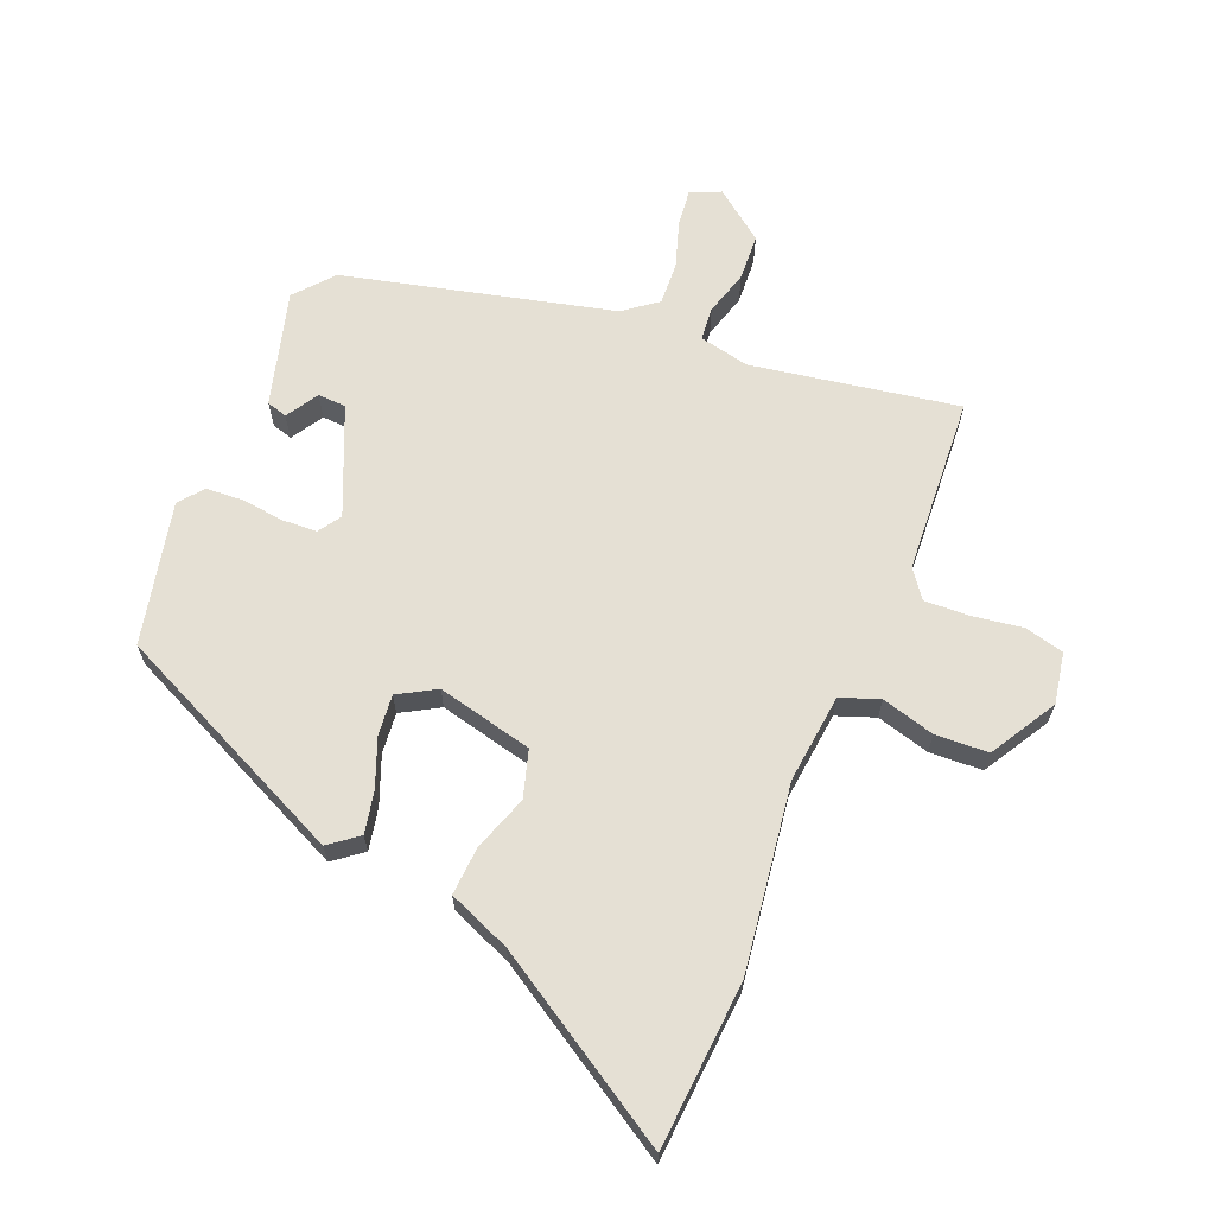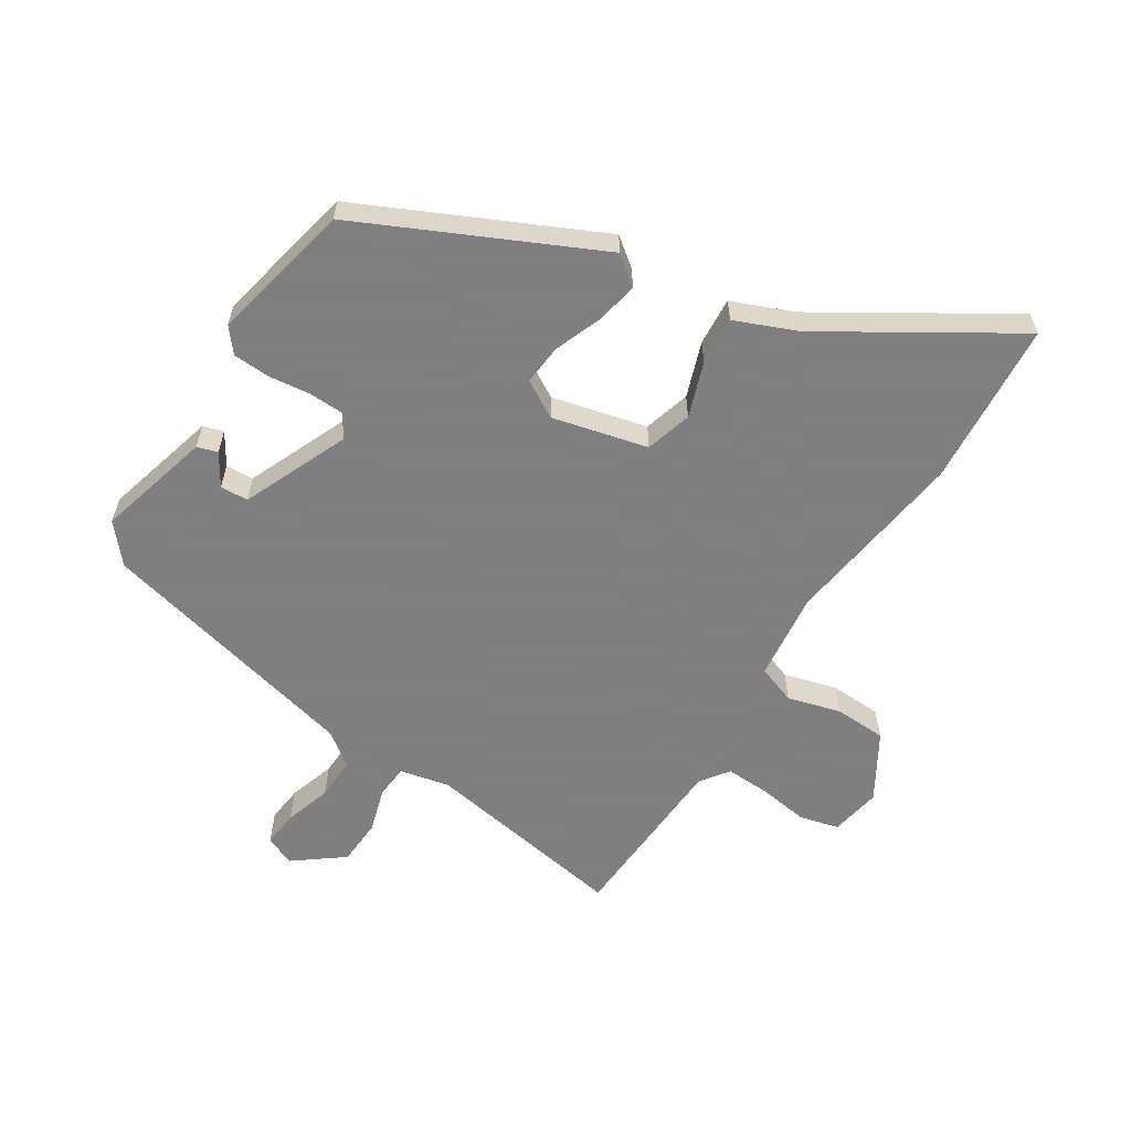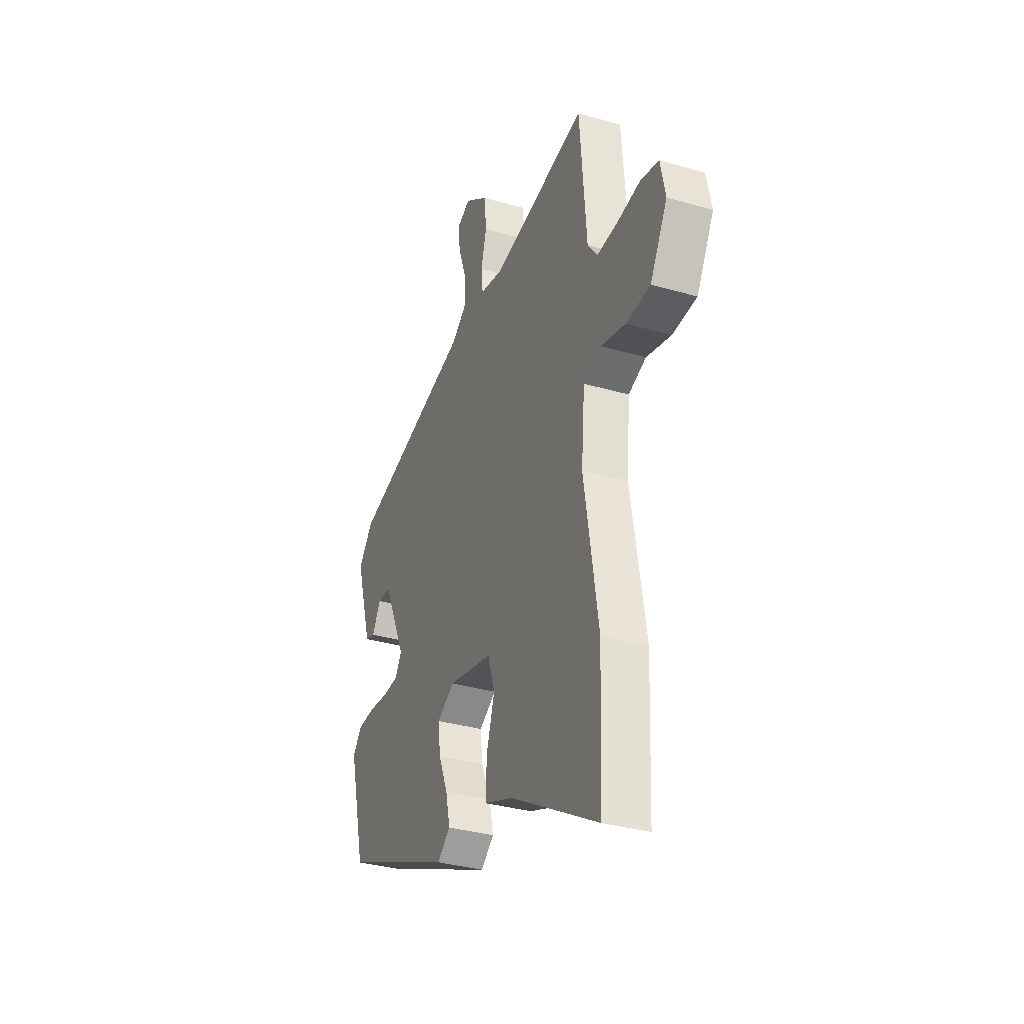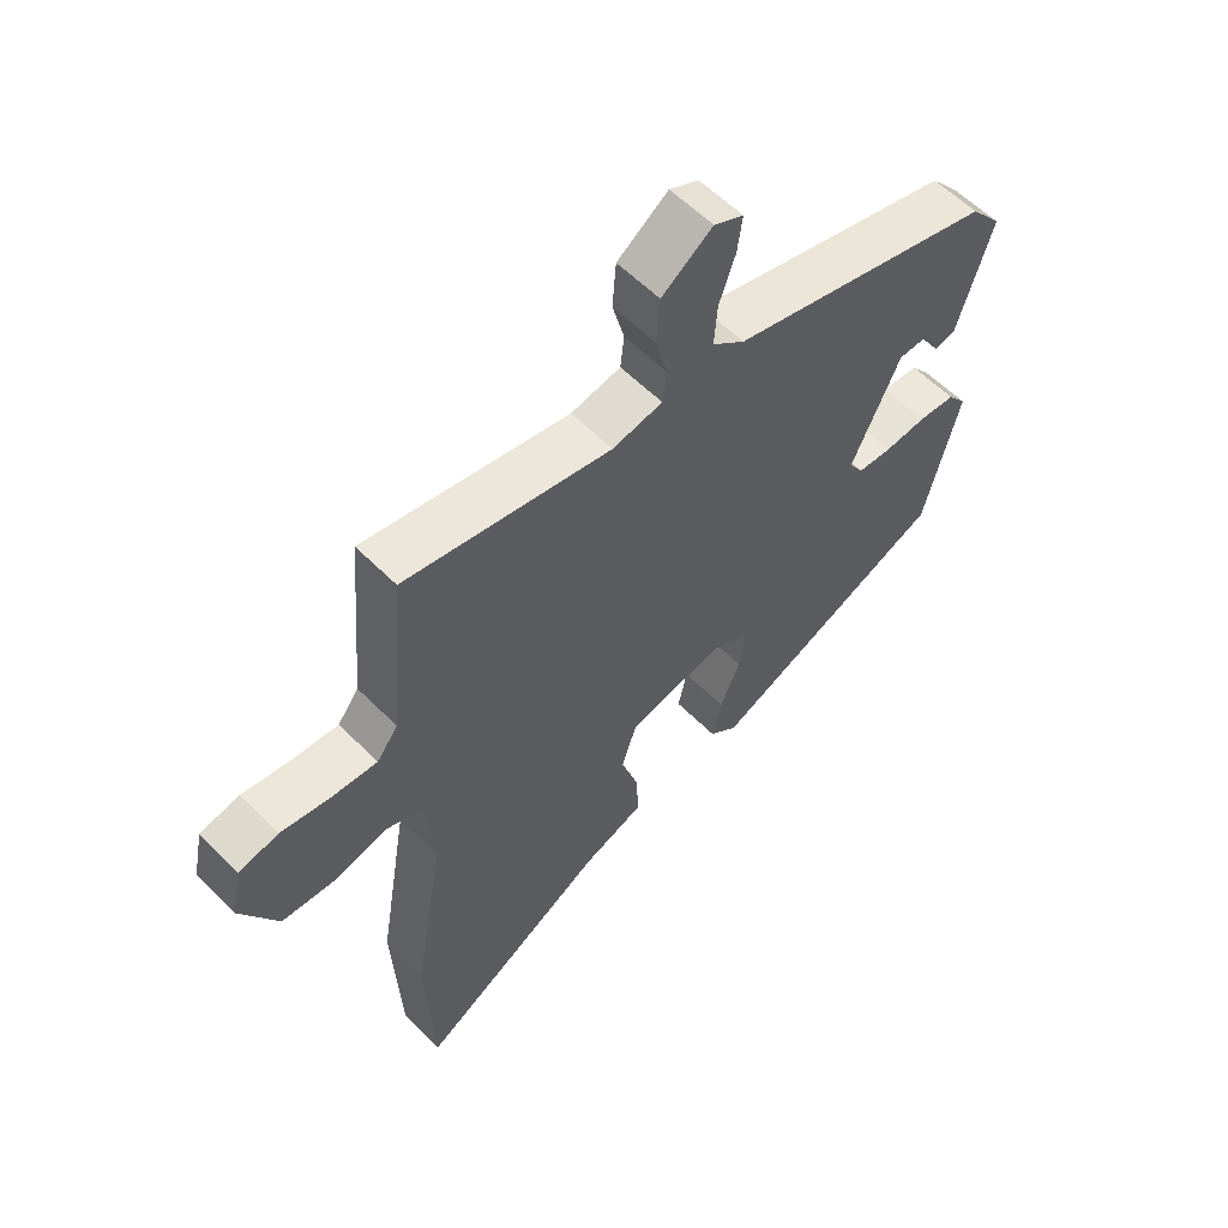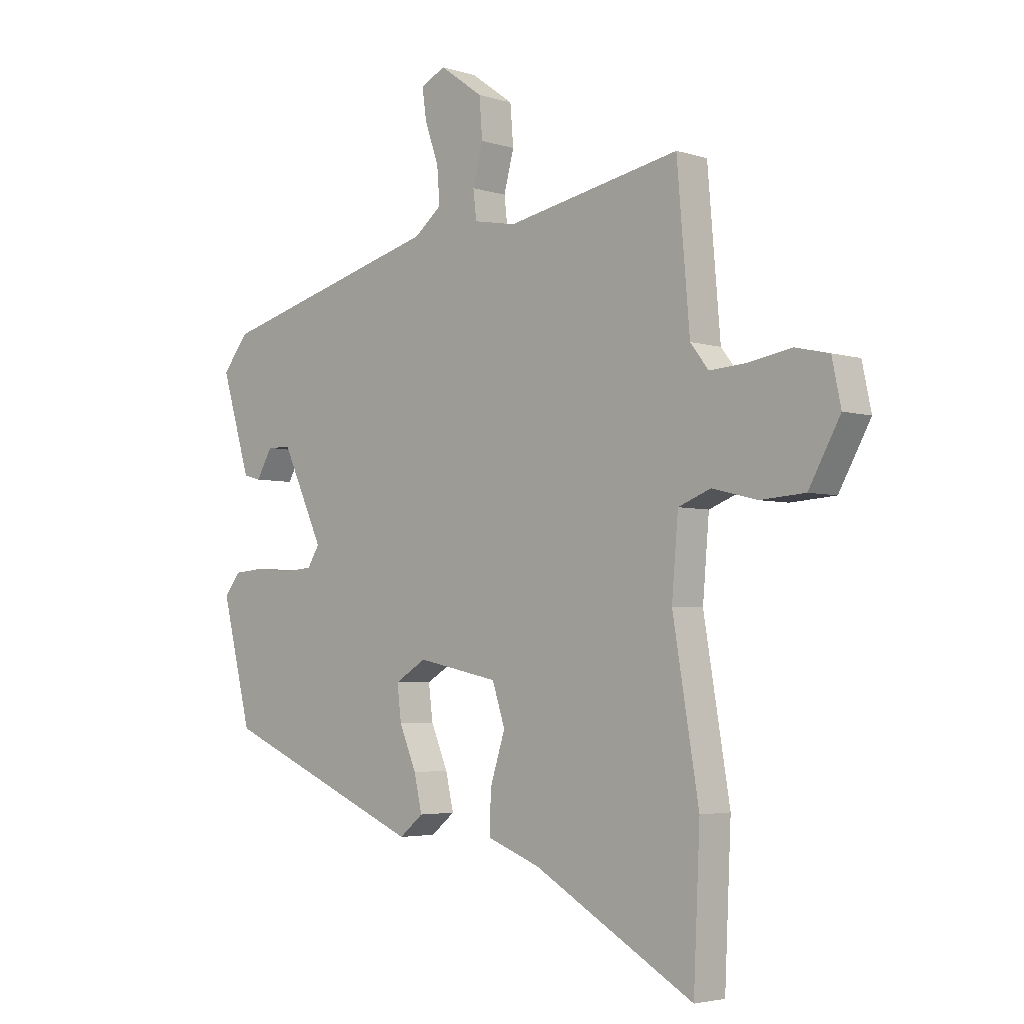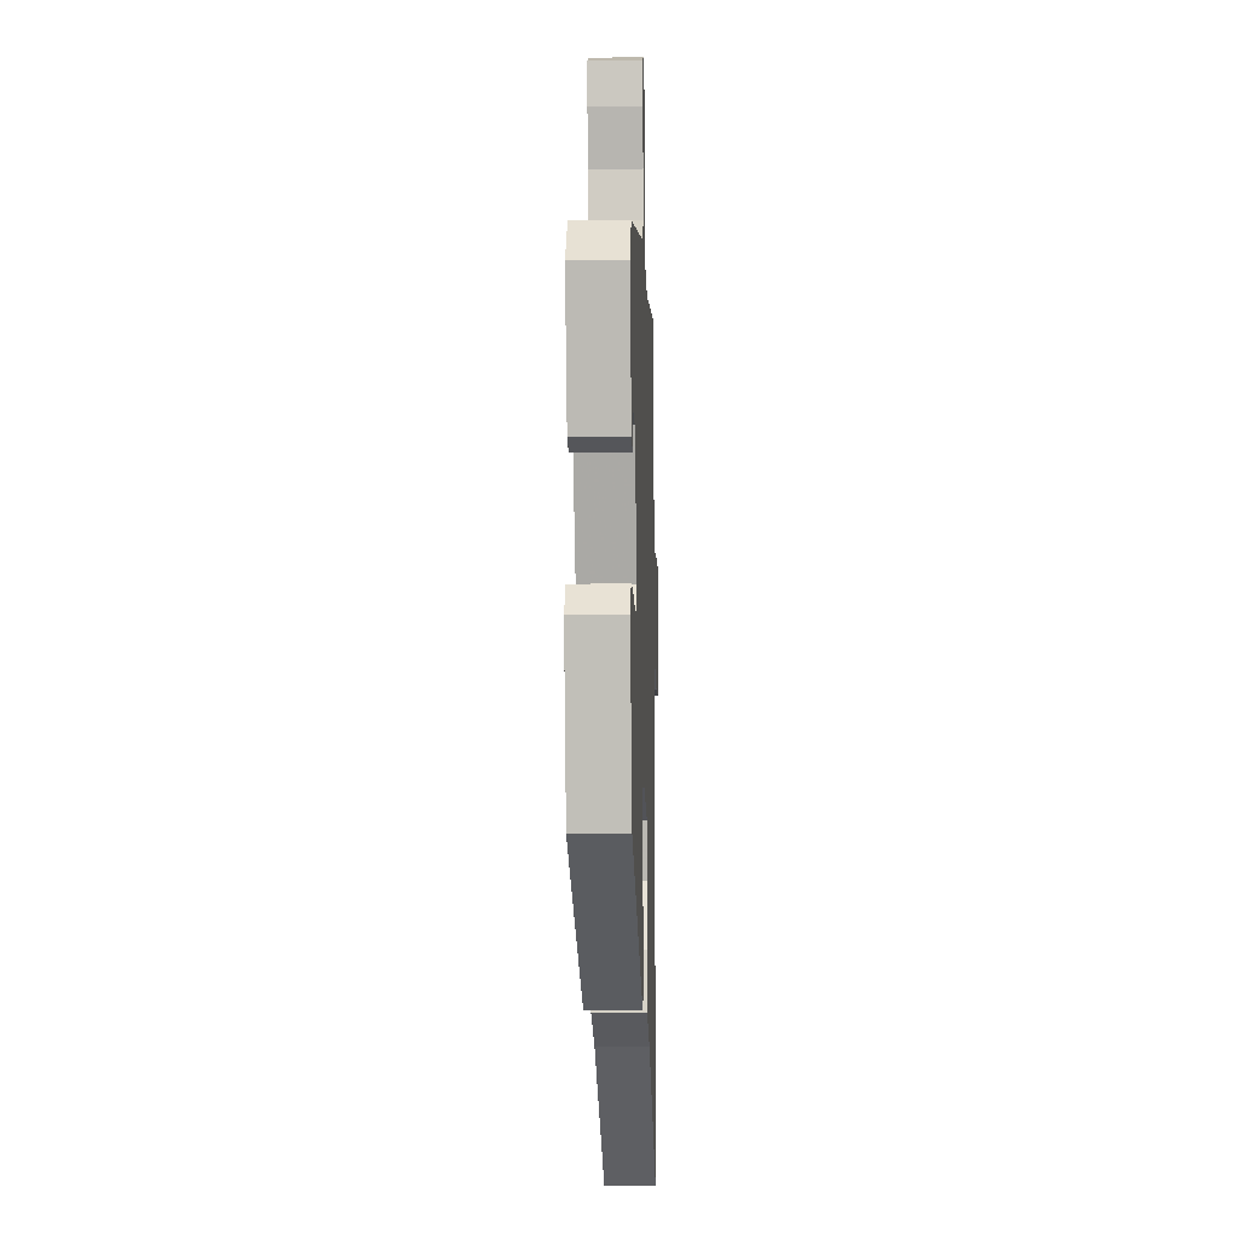
<metadata>
{"format":"obj","ext":"obj","renderer":"f3d","projection":"perspective","resolution":1024,"background":"white","views":[{"elev":65.6,"azim":-156.2,"up":"+Y"},{"elev":-59.9,"azim":149.4,"up":"+Y"},{"elev":-33.3,"azim":-111.8,"up":"+Z"},{"elev":58.1,"azim":-44.0,"up":"+Z"},{"elev":-3.8,"azim":-136.2,"up":"+Z"},{"elev":-10.7,"azim":92.1,"up":"+Z"}]}
</metadata>
<code>
v -0.466 0.07 0.521
v -0.139 0.07 0.456
v -0.059 0.07 0.471
v -0.053 0.07 0.524
v -0.072 0.07 0.596
v -0.066 0.07 0.67
v 0.015 0.07 0.728
v 0.062 0.07 0.705
v 0.054 0.07 0.647
v 0.028 0.07 0.573
v 0.023 0.07 0.506
v 0.075 0.07 0.464
v 0.499 0.07 0.348
v 0.549 0.07 0.286
v 0.494 0.07 0.104
v 0.461 0.07 0.095
v 0.431 0.07 0.147
v 0.386 0.07 0.146
v 0.308 0.07 -0.022
v 0.331 0.07 -0.059
v 0.386 0.07 -0.063
v 0.454 0.07 -0.057
v 0.513 0.07 -0.062
v 0.543 0.07 -0.101
v 0.487 0.07 -0.327
v 0.106 0.07 -0.492
v 0.061 0.07 -0.455
v 0.076 0.07 -0.389
v 0.108 0.07 -0.313
v 0.116 0.07 -0.248
v 0.057 0.07 -0.212
v -0.096 0.07 -0.244
v -0.12 0.07 -0.318
v -0.092 0.07 -0.407
v -0.089 0.07 -0.484
v -0.189 0.07 -0.522
v -0.491 0.07 -0.697
v -0.503 0.07 -0.432
v -0.454 0.07 -0.138
v -0.466 0.07 0.004
v -0.527 0.07 0.028
v -0.612 0.07 0.007
v -0.696 0.07 0.013
v -0.755 0.07 0.12
v -0.738 0.07 0.201
v -0.675 0.07 0.215
v -0.595 0.07 0.201
v -0.524 0.07 0.196
v -0.49 0.07 0.24
v -0.466 0 0.521
v -0.139 0 0.456
v -0.059 0 0.471
v -0.053 0 0.524
v -0.072 0 0.596
v -0.066 0 0.67
v 0.015 0 0.728
v 0.062 0 0.705
v 0.054 0 0.647
v 0.028 0 0.573
v 0.023 0 0.506
v 0.075 0 0.464
v 0.499 0 0.348
v 0.549 0 0.286
v 0.494 0 0.104
v 0.461 0 0.095
v 0.431 0 0.147
v 0.386 0 0.146
v 0.308 0 -0.022
v 0.331 0 -0.059
v 0.386 0 -0.063
v 0.454 0 -0.057
v 0.513 0 -0.062
v 0.543 0 -0.101
v 0.487 0 -0.327
v 0.106 0 -0.492
v 0.061 0 -0.455
v 0.076 0 -0.389
v 0.108 0 -0.313
v 0.116 0 -0.248
v 0.057 0 -0.212
v -0.096 0 -0.244
v -0.12 0 -0.318
v -0.092 0 -0.407
v -0.089 0 -0.484
v -0.189 0 -0.522
v -0.491 0 -0.697
v -0.503 0 -0.432
v -0.454 0 -0.138
v -0.466 0 0.004
v -0.527 0 0.028
v -0.612 0 0.007
v -0.696 0 0.013
v -0.755 0 0.12
v -0.738 0 0.201
v -0.675 0 0.215
v -0.595 0 0.201
v -0.524 0 0.196
v -0.49 0 0.24
f 45 46 47
f 44 45 47
f 43 44 47
f 42 43 47
f 41 42 47
f 40 41 47 48
f 36 37 38 39
f 36 39 40
f 35 36 40
f 34 35 40
f 33 34 40
f 40 48 49
f 33 40 49
f 32 33 49
f 27 28 29
f 26 27 29
f 25 26 29
f 24 25 29
f 23 24 29
f 22 23 29
f 21 22 29
f 20 21 29 30
f 19 20 30 31
f 15 16 17
f 14 15 17
f 13 14 17
f 12 13 17 18
f 31 32 49
f 19 31 49
f 18 19 49
f 12 18 49
f 11 12 49
f 8 9 10
f 7 8 10
f 6 7 10
f 5 6 10
f 4 5 10
f 49 1 2
f 49 2 3
f 11 49 3
f 3 4 10 11
f 96 95 94
f 96 94 93
f 96 93 92
f 96 92 91
f 96 91 90
f 97 96 90 89
f 88 87 86 85
f 89 88 85
f 89 85 84
f 89 84 83
f 89 83 82
f 98 97 89
f 98 89 82
f 98 82 81
f 78 77 76
f 78 76 75
f 78 75 74
f 78 74 73
f 78 73 72
f 78 72 71
f 78 71 70
f 79 78 70 69
f 80 79 69 68
f 66 65 64
f 66 64 63
f 66 63 62
f 67 66 62 61
f 98 81 80
f 98 80 68
f 98 68 67
f 98 67 61
f 98 61 60
f 59 58 57
f 59 57 56
f 59 56 55
f 59 55 54
f 59 54 53
f 51 50 98
f 52 51 98
f 52 98 60
f 60 59 53 52
f 1 50 51 2
f 2 51 52 3
f 3 52 53 4
f 4 53 54 5
f 5 54 55 6
f 6 55 56 7
f 7 56 57 8
f 8 57 58 9
f 9 58 59 10
f 10 59 60 11
f 11 60 61 12
f 12 61 62 13
f 13 62 63 14
f 14 63 64 15
f 15 64 65 16
f 16 65 66 17
f 17 66 67 18
f 18 67 68 19
f 19 68 69 20
f 20 69 70 21
f 21 70 71 22
f 22 71 72 23
f 23 72 73 24
f 24 73 74 25
f 25 74 75 26
f 26 75 76 27
f 27 76 77 28
f 28 77 78 29
f 29 78 79 30
f 30 79 80 31
f 31 80 81 32
f 32 81 82 33
f 33 82 83 34
f 34 83 84 35
f 35 84 85 36
f 36 85 86 37
f 37 86 87 38
f 38 87 88 39
f 39 88 89 40
f 40 89 90 41
f 41 90 91 42
f 42 91 92 43
f 43 92 93 44
f 44 93 94 45
f 45 94 95 46
f 46 95 96 47
f 47 96 97 48
f 48 97 98 49
f 49 98 50 1

</code>
